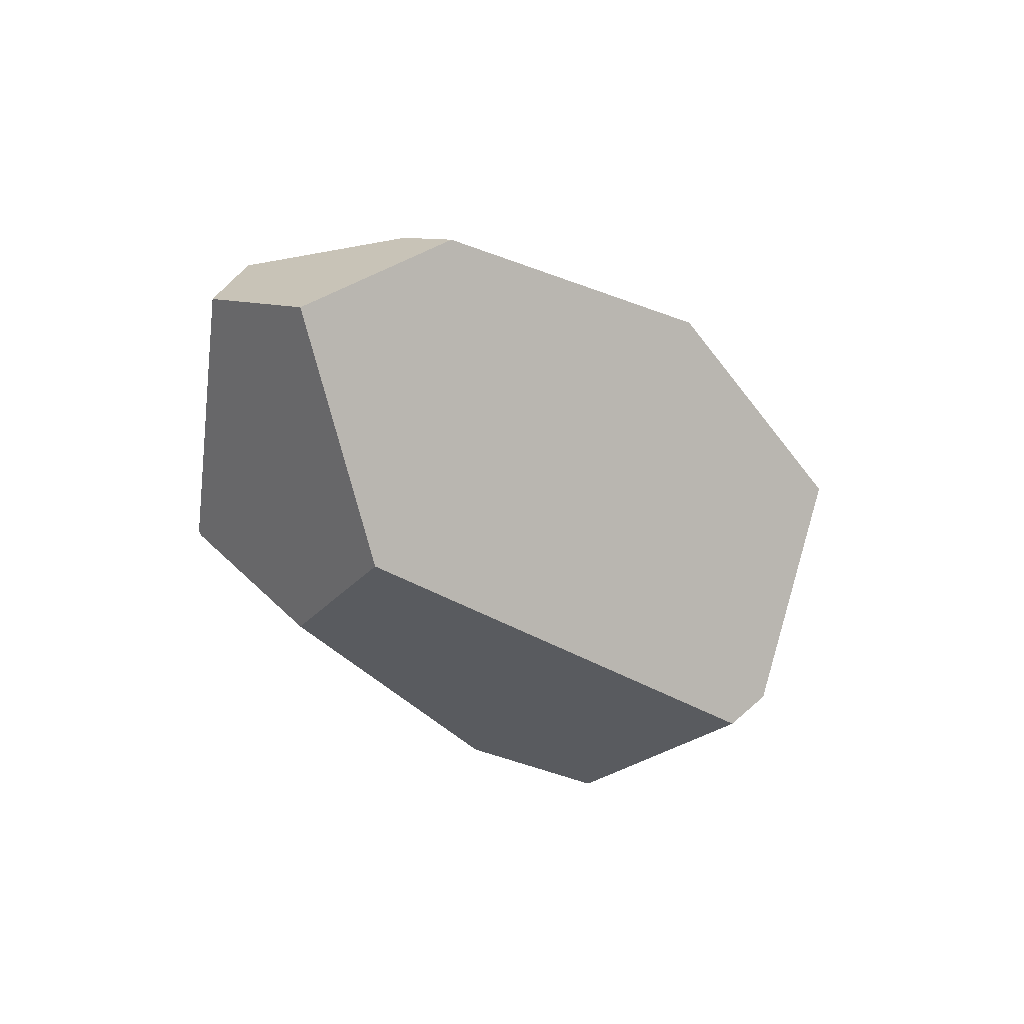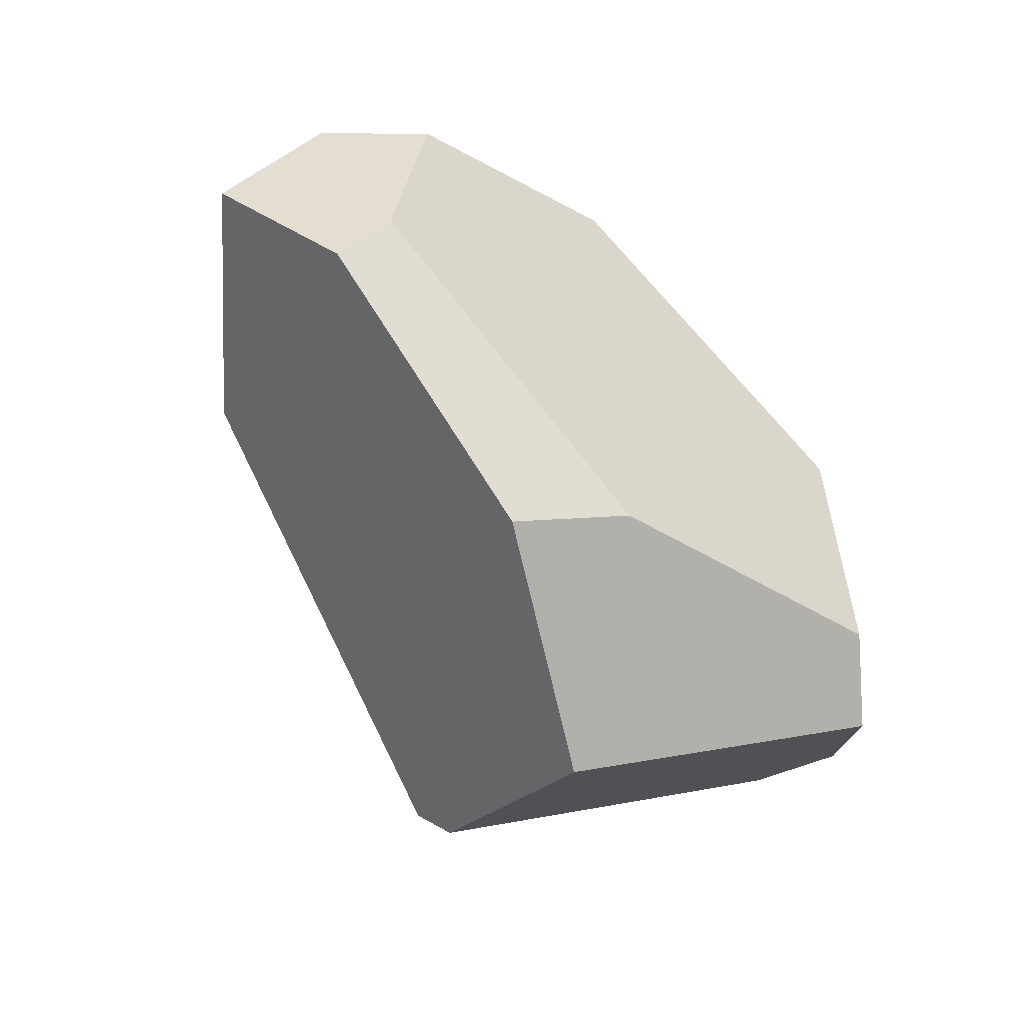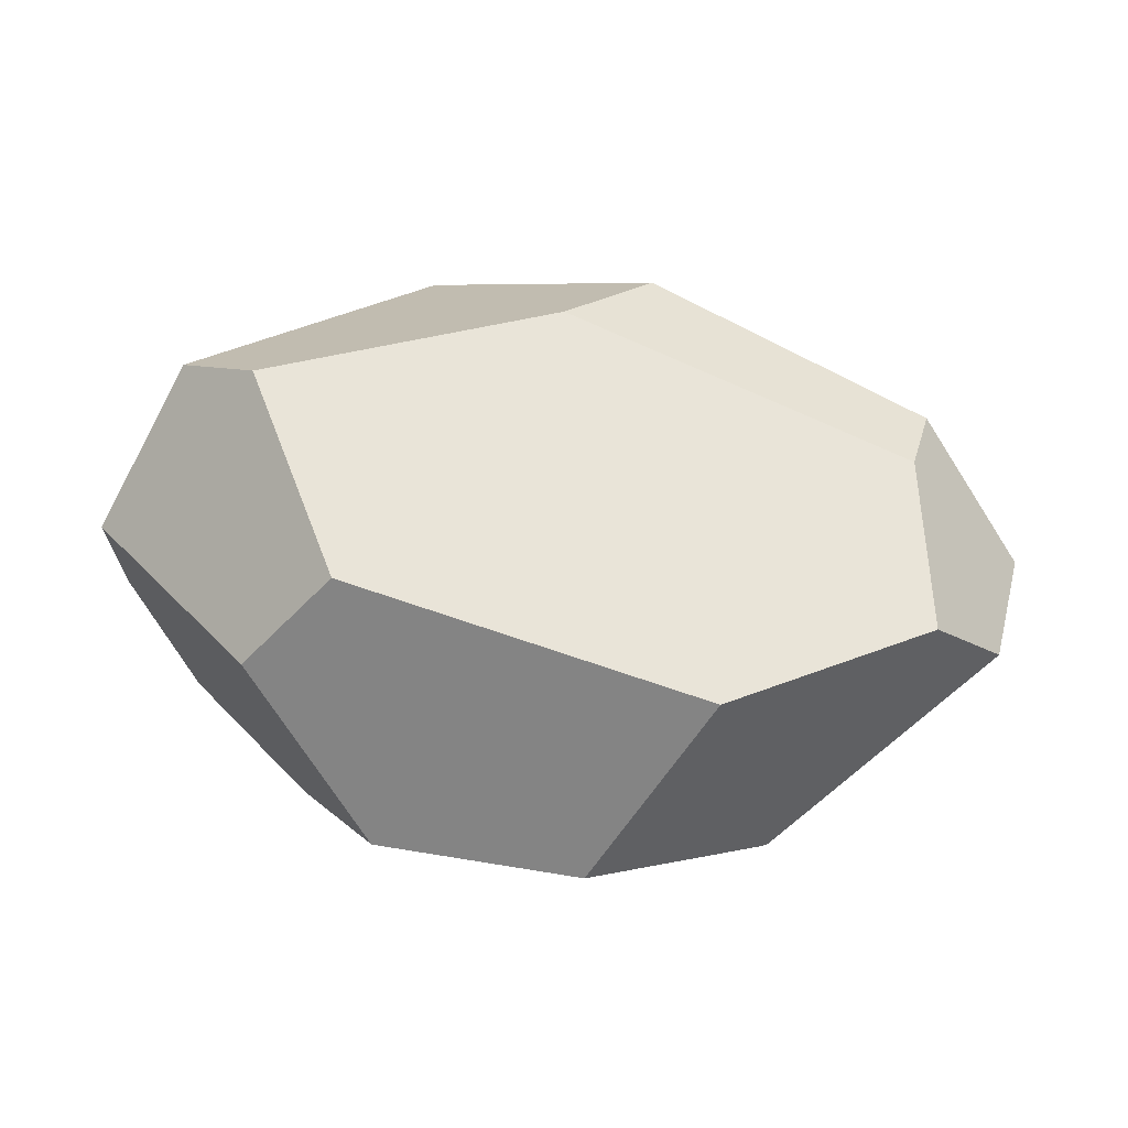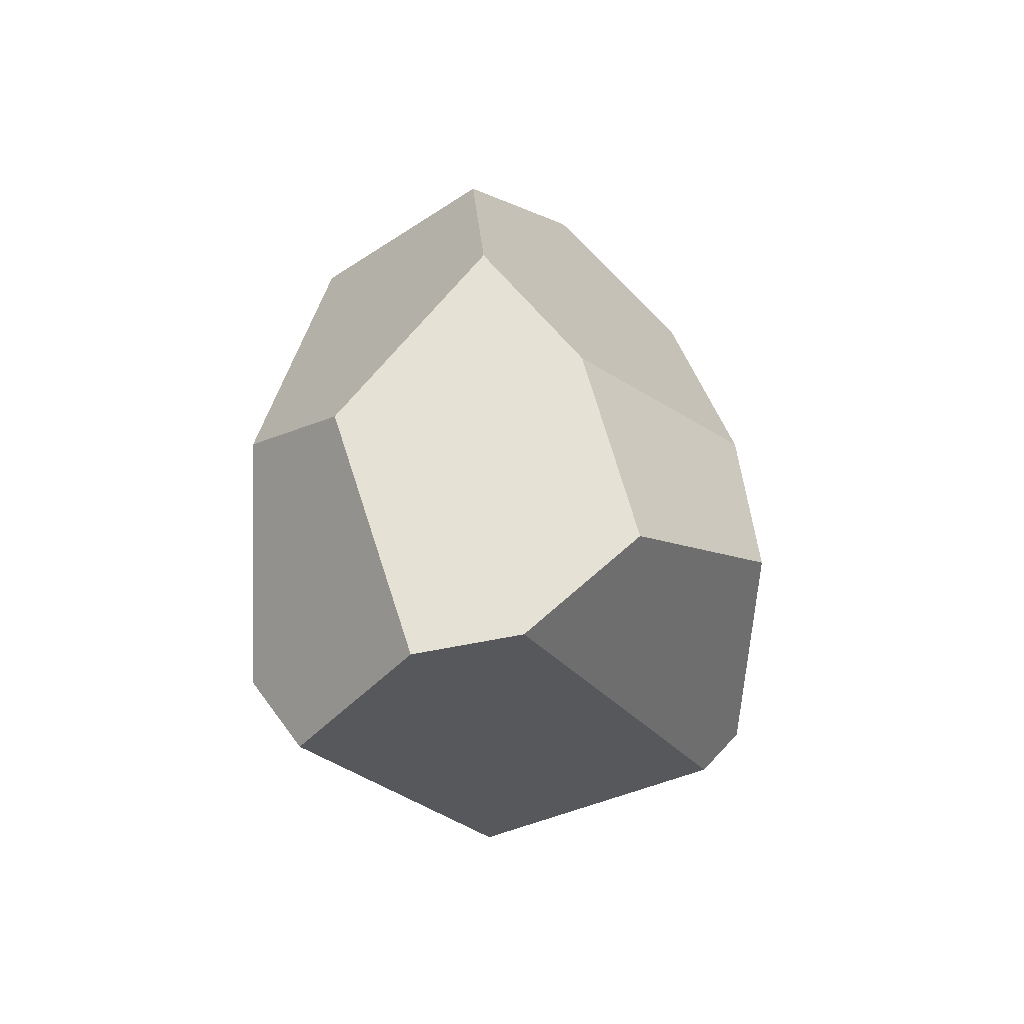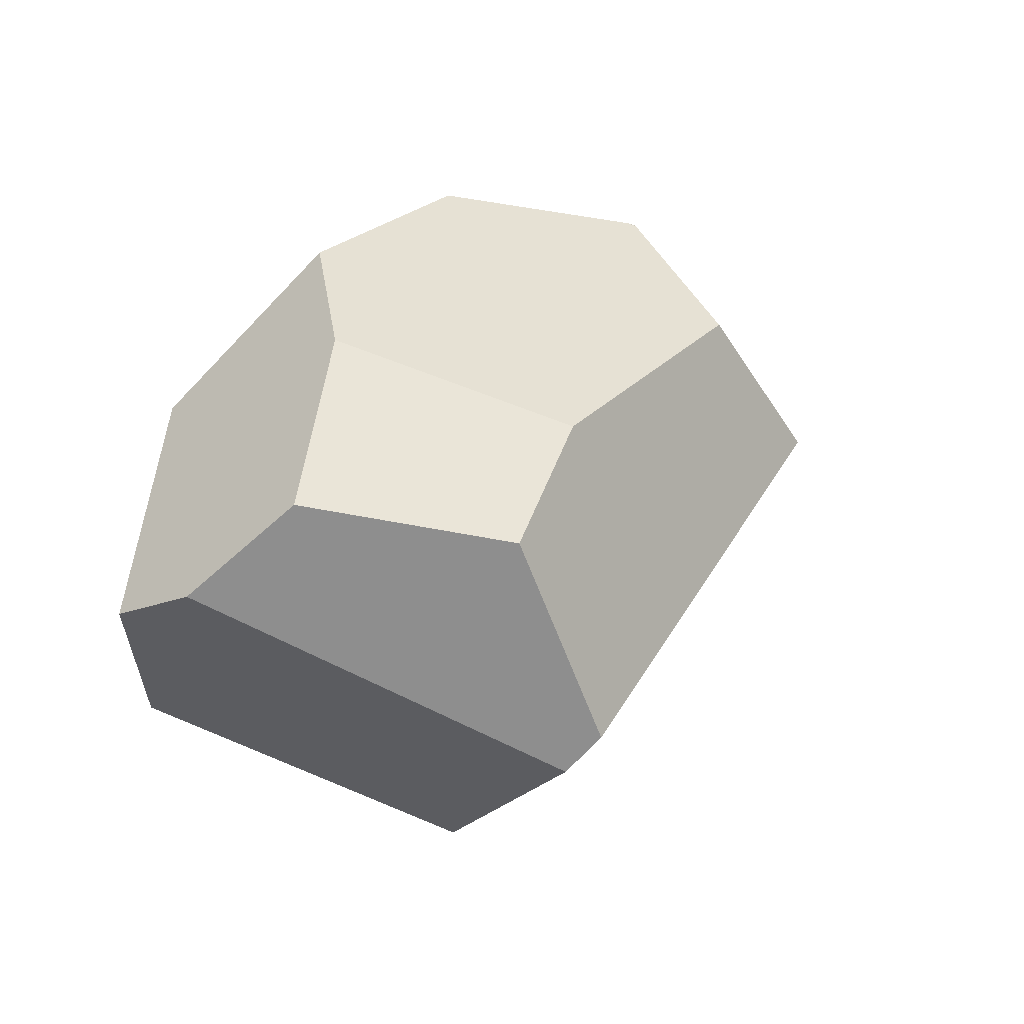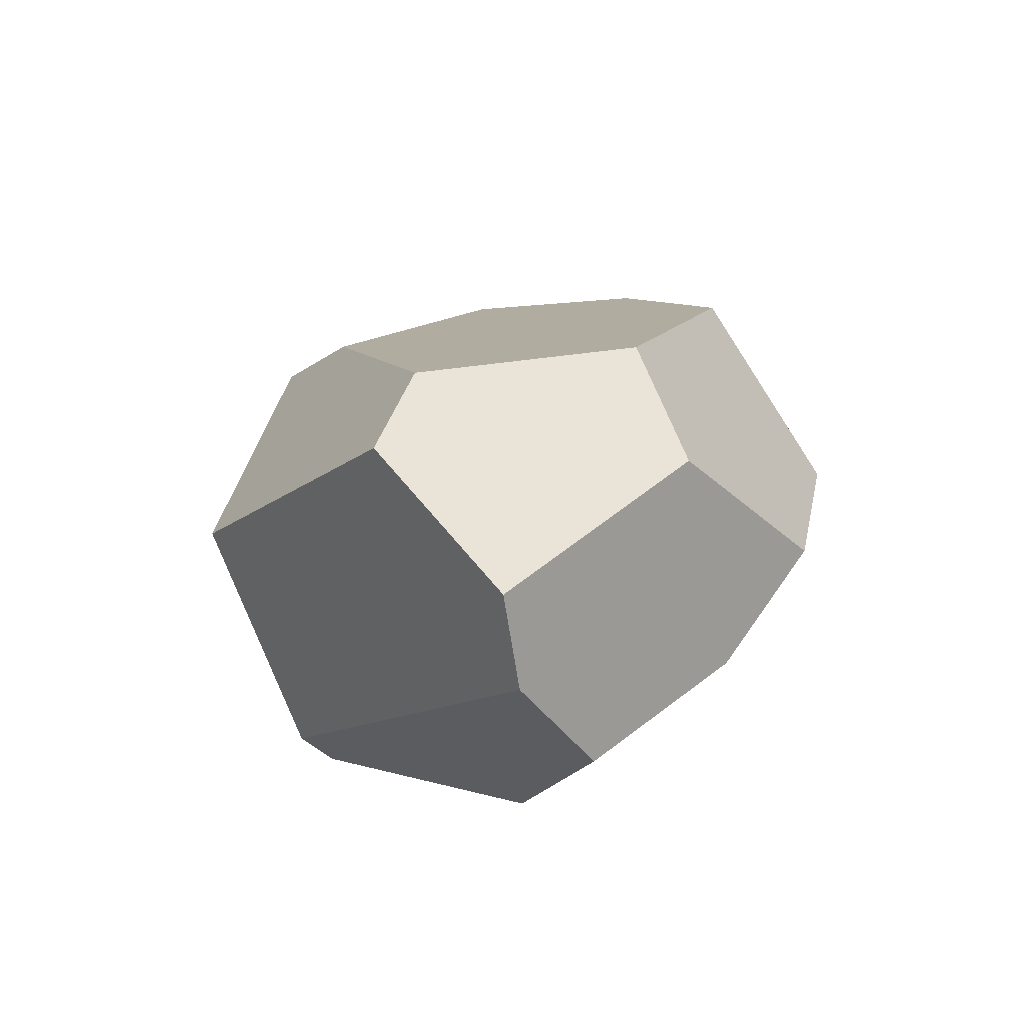
<metadata>
{"format":"obj","ext":"obj","renderer":"f3d","projection":"perspective","resolution":1024,"background":"white","views":[{"elev":-26.5,"azim":102.8,"up":"+Y"},{"elev":-47.7,"azim":132.5,"up":"+Z"},{"elev":65.7,"azim":-12.8,"up":"+Y"},{"elev":2.5,"azim":-88.9,"up":"+Z"},{"elev":-1.7,"azim":-44.0,"up":"+Z"},{"elev":19.2,"azim":-102.3,"up":"+Y"}]}
</metadata>
<code>
g stone01_orange
v 0.205 -0.1433 0.6785
v 0.221 -0.1473 0.6758
v 0.2166 -0.156 0.6711
v -0.5267 0.4648 0.1819
v 0.1219 0.3732 0.5488
v -0.171 0.0435 0.7191
v -0.5581 0.00889 0.5503
v -0.7272 0.2833 0.2372
v 0.4819 -0.402 0.1875
v -0.2697 -0.5111 -0.4279
v -0.5195 -0.5383 -0.05099
v -0.3359 -0.4994 0.1793
v 0.2178 -0.3982 0.4305
v 0.7088 0.2011 -0.01974
v 0.8527 -0.01075 0.2429
v 0.7214 0.1224 0.4795
v 0.5739 0.2955 0.4647
v 0.6377 0.2702 0.1013
v -0.8554 -0.2855 0.0197
v -0.673 -0.1816 0.3475
v -0.3359 -0.4994 0.1793
v -0.5195 -0.5383 -0.05099
v -0.2697 -0.5111 -0.4279
v -0.2983 -0.4415 -0.4973
v -0.946 -0.07555 -0.1511
v -0.5195 -0.5383 -0.05099
v -0.8554 -0.2855 0.0197
v 0.7214 0.1224 0.4795
v 0.8527 -0.01075 0.2429
v 0.4819 -0.402 0.1875
v 0.221 -0.1473 0.6758
v 0.2178 -0.3982 0.4305
v 0.2166 -0.156 0.6711
v 0.4819 -0.402 0.1875
v 0.8527 -0.01075 0.2429
v 0.7088 0.2011 -0.01974
v 0.2375 0.2315 -0.4346
v -0.2697 -0.5111 -0.4279
v -0.1855 0.009384 -0.6625
v -0.2983 -0.4415 -0.4973
v -0.2983 -0.4415 -0.4973
v -0.1855 0.009384 -0.6625
v -0.7292 0.3517 -0.3867
v -0.946 -0.07555 -0.1511
v -0.9615 0.1261 -0.186
v 0.02902 0.3522 -0.3384
v 0.2375 0.2315 -0.4346
v 0.7088 0.2011 -0.01974
v 0.6377 0.2702 0.1013
v -0.673 -0.1816 0.3475
v -0.8554 -0.2855 0.0197
v -0.946 -0.07555 -0.1511
v -0.5581 0.00889 0.5503
v -0.9615 0.1261 -0.186
v -0.7272 0.2833 0.2372
v 0.2166 -0.156 0.6711
v 0.2178 -0.3982 0.4305
v -0.3359 -0.4994 0.1793
v 0.205 -0.1433 0.6785
v -0.171 0.0435 0.7191
v -0.5581 0.00889 0.5503
v -0.673 -0.1816 0.3475
v -0.1855 0.009384 -0.6625
v 0.2375 0.2315 -0.4346
v 0.02902 0.3522 -0.3384
v -0.5953 0.457 -0.2829
v -0.7292 0.3517 -0.3867
v -0.9615 0.1261 -0.186
v -0.7292 0.3517 -0.3867
v -0.5953 0.457 -0.2829
v -0.5267 0.4648 0.1819
v -0.7272 0.2833 0.2372
v 0.5739 0.2955 0.4647
v 0.7214 0.1224 0.4795
v 0.221 -0.1473 0.6758
v 0.1219 0.3732 0.5488
v 0.205 -0.1433 0.6785
v -0.171 0.0435 0.7191
v -0.5953 0.457 -0.2829
v 0.02902 0.3522 -0.3384
v 0.6377 0.2702 0.1013
v -0.5267 0.4648 0.1819
v 0.5739 0.2955 0.4647
v 0.1219 0.3732 0.5488
g stone01_orange_0
f 3 2 1
f 6 5 4
f 4 7 6
f 4 8 7
f 11 10 9
f 9 12 11
f 9 13 12
f 16 15 14
f 14 17 16
f 14 18 17
f 21 20 19
f 22 21 19
f 25 24 23
f 23 26 25
f 26 27 25
f 30 29 28
f 28 31 30
f 31 32 30
f 31 33 32
f 36 35 34
f 34 37 36
f 34 38 37
f 38 39 37
f 38 40 39
f 43 42 41
f 41 44 43
f 44 45 43
f 48 47 46
f 49 48 46
f 52 51 50
f 50 53 52
f 53 54 52
f 53 55 54
f 58 57 56
f 56 59 58
f 59 60 58
f 60 61 58
f 61 62 58
f 65 64 63
f 63 66 65
f 63 67 66
f 70 69 68
f 68 71 70
f 68 72 71
f 75 74 73
f 73 76 75
f 76 77 75
f 76 78 77
f 81 80 79
f 79 82 81
f 82 83 81
f 82 84 83

</code>
